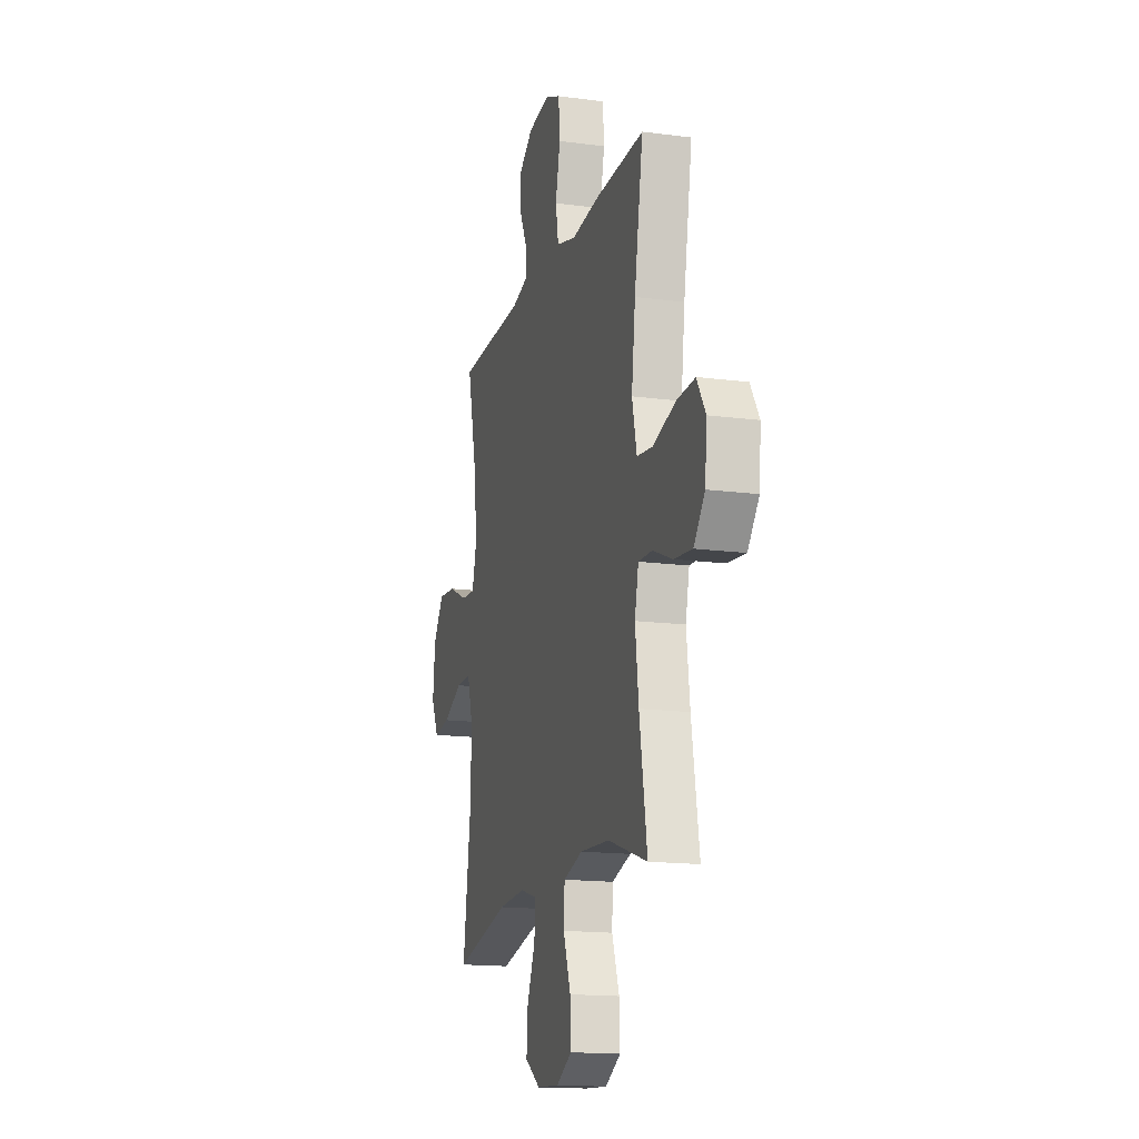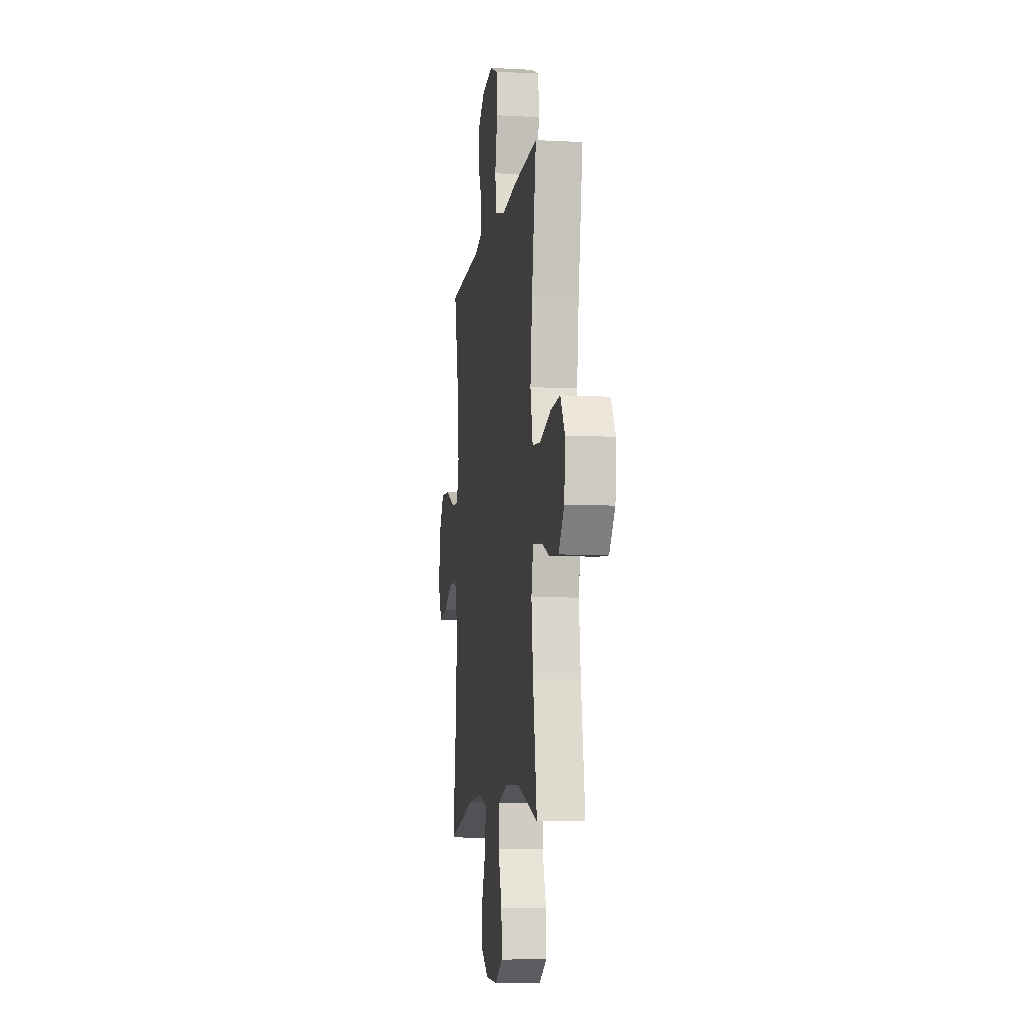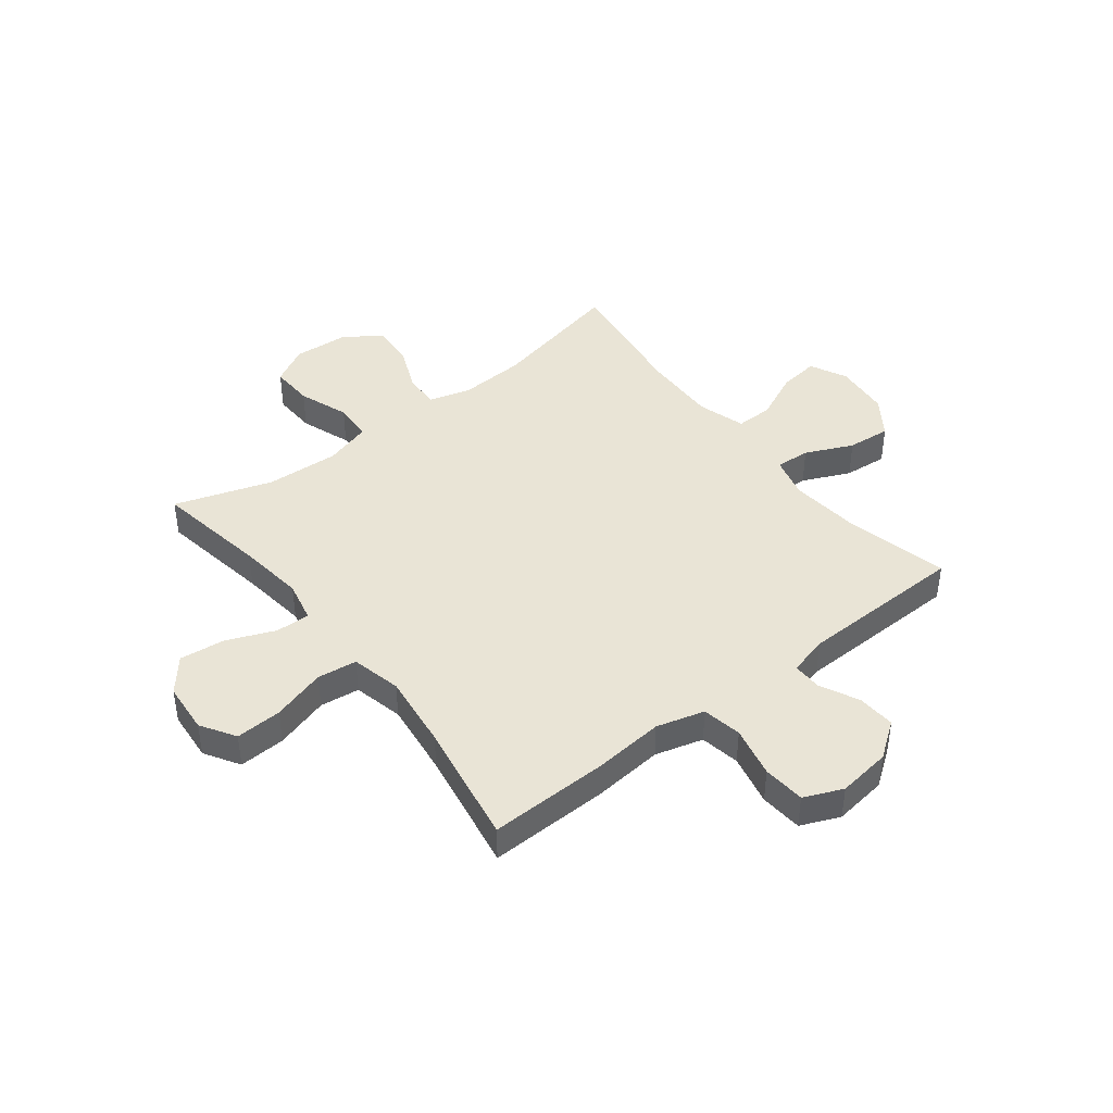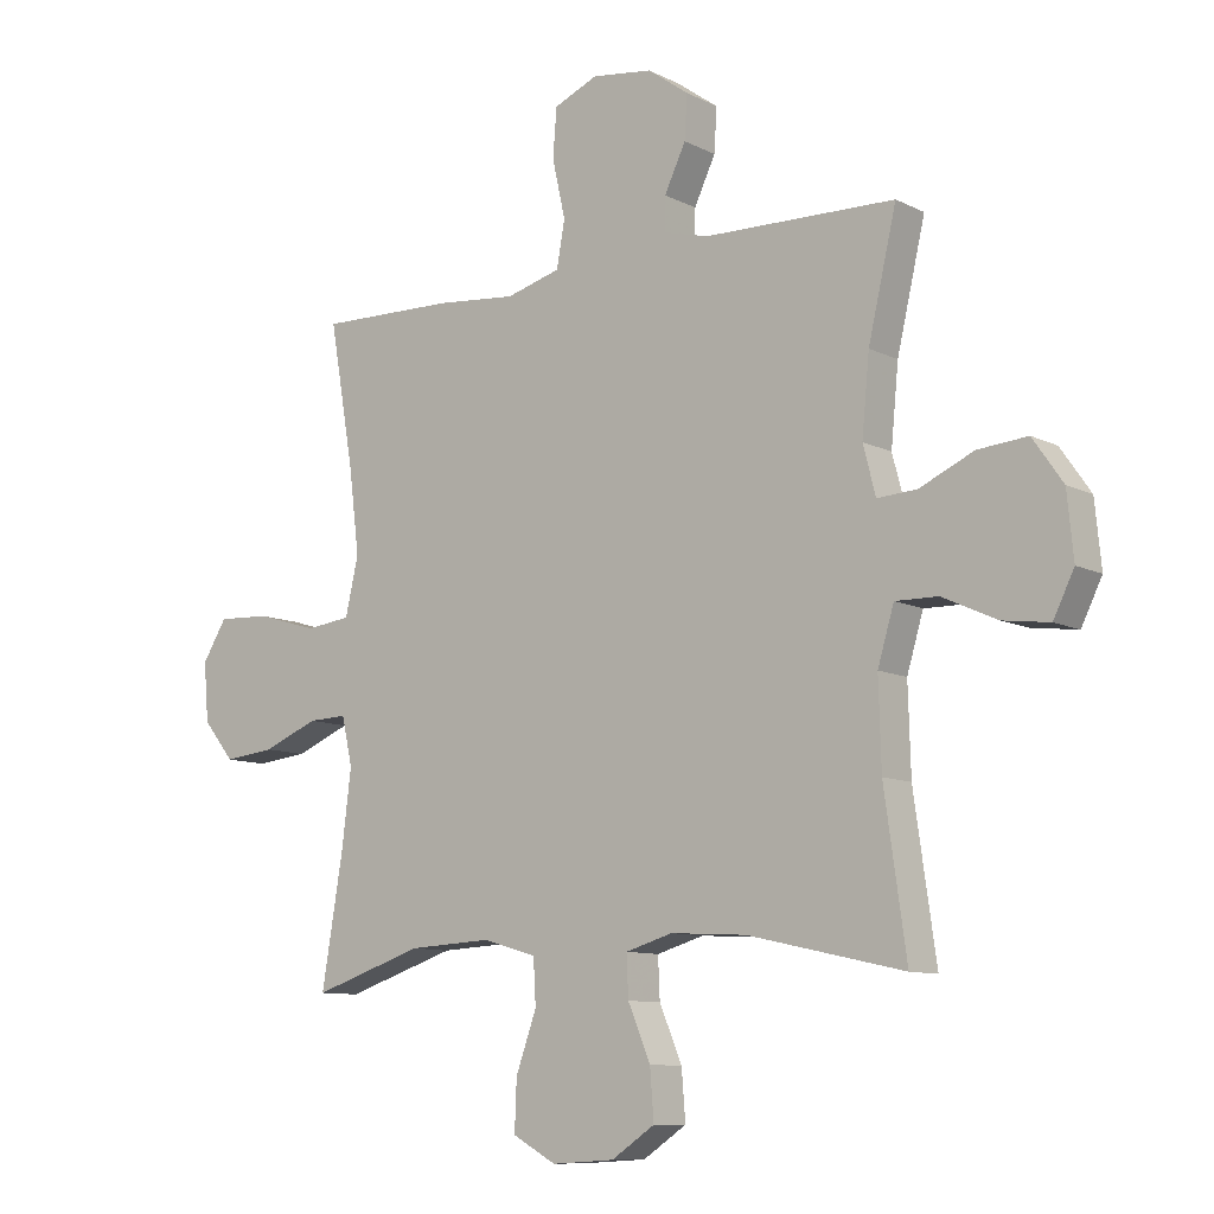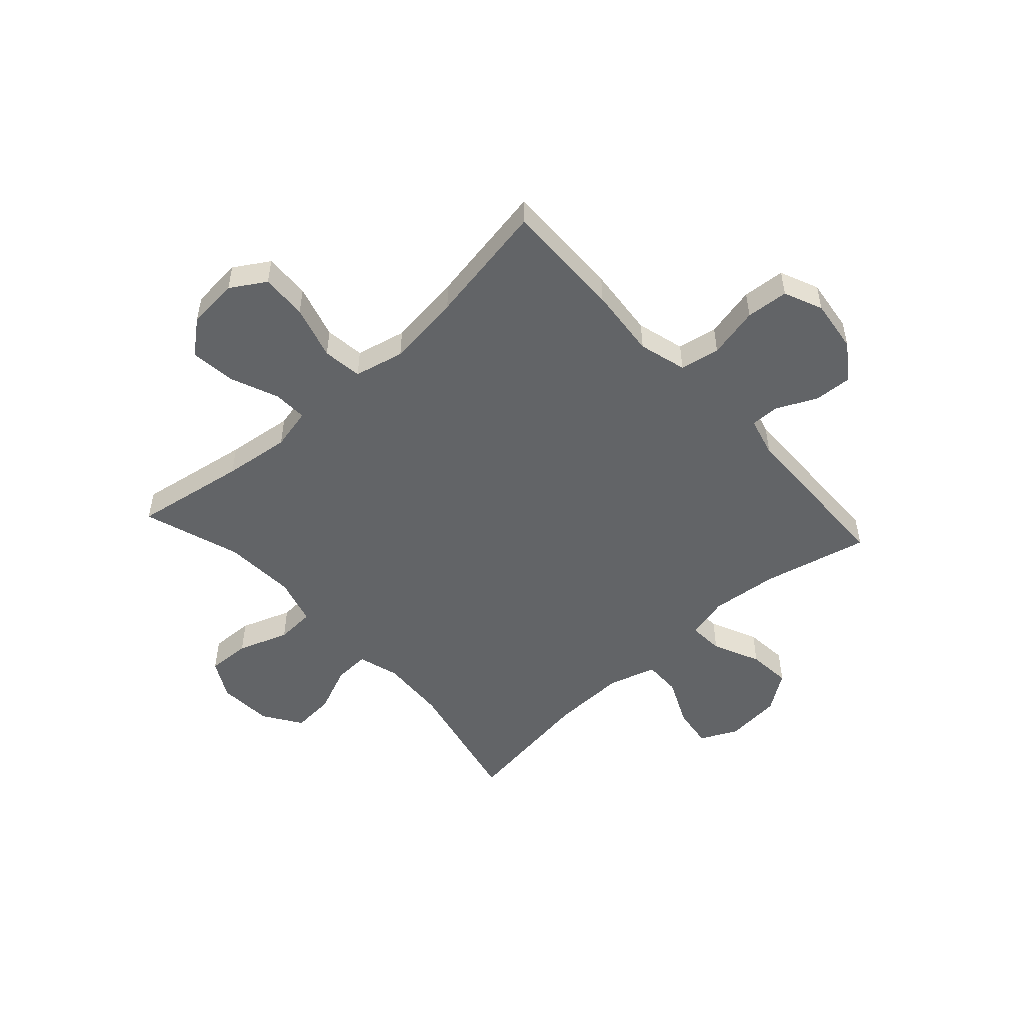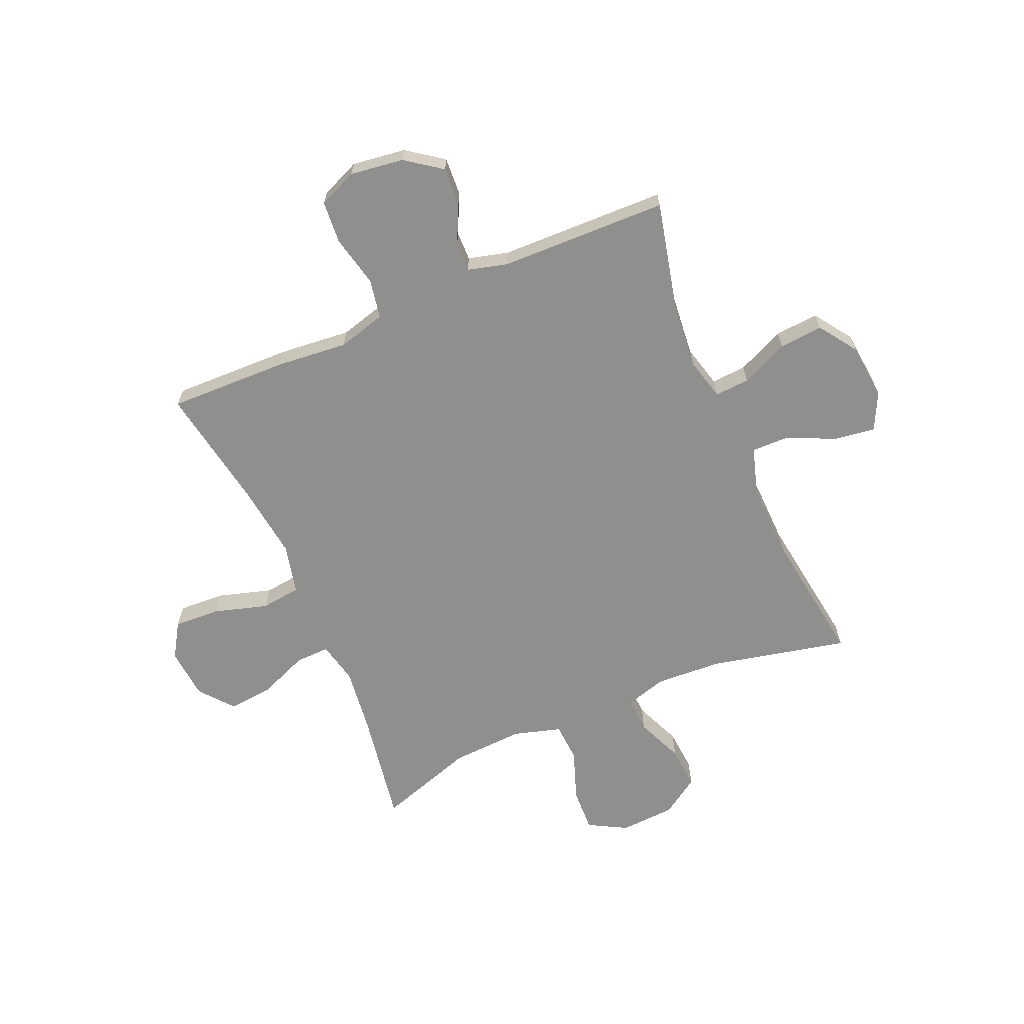
<metadata>
{"format":"obj","ext":"obj","renderer":"f3d","projection":"perspective","resolution":1024,"background":"white","views":[{"elev":-15.7,"azim":-105.5,"up":"+Z"},{"elev":-8.7,"azim":-98.1,"up":"+Z"},{"elev":42.7,"azim":-37.9,"up":"+Y"},{"elev":-9.8,"azim":38.0,"up":"+Z"},{"elev":-51.1,"azim":-47.7,"up":"+Y"},{"elev":-65.3,"azim":23.3,"up":"+Y"}]}
</metadata>
<code>
v -0.5 0.07 -0.5
v -0.466 0.07 -0.295
v -0.451 0.07 -0.174
v -0.468 0.07 -0.098
v -0.53 0.07 -0.1
v -0.618 0.07 -0.136
v -0.7 0.07 -0.145
v -0.75 0.07 -0.084
v -0.758 0.07 0.009
v -0.719 0.07 0.072
v -0.635 0.07 0.068
v -0.537 0.07 0.039
v -0.465 0.07 0.048
v -0.444 0.07 0.139
v -0.461 0.07 0.275
v -0.5 0.07 0.5
v -0.282 0.07 0.495
v -0.154 0.07 0.483
v -0.067 0.07 0.507
v -0.054 0.07 0.579
v -0.075 0.07 0.672
v -0.069 0.07 0.749
v 0.001 0.07 0.779
v 0.098 0.07 0.766
v 0.163 0.07 0.719
v 0.159 0.07 0.65
v 0.125 0.07 0.579
v 0.124 0.07 0.526
v 0.196 0.07 0.507
v 0.5 0.07 0.5
v 0.455 0.07 0.307
v 0.443 0.07 0.184
v 0.463 0.07 0.107
v 0.526 0.07 0.111
v 0.612 0.07 0.15
v 0.691 0.07 0.157
v 0.739 0.07 0.088
v 0.749 0.07 -0.014
v 0.716 0.07 -0.081
v 0.642 0.07 -0.071
v 0.555 0.07 -0.031
v 0.487 0.07 -0.03
v 0.461 0.07 -0.117
v 0.465 0.07 -0.254
v 0.5 0.07 -0.5
v 0.252 0.07 -0.445
v 0.131 0.07 -0.438
v 0.056 0.07 -0.46
v 0.059 0.07 -0.525
v 0.095 0.07 -0.61
v 0.101 0.07 -0.688
v 0.032 0.07 -0.734
v -0.068 0.07 -0.74
v -0.137 0.07 -0.702
v -0.134 0.07 -0.623
v -0.101 0.07 -0.531
v -0.105 0.07 -0.46
v -0.191 0.07 -0.435
v -0.323 0.07 -0.442
v -0.5 0 -0.5
v -0.466 0 -0.295
v -0.451 0 -0.174
v -0.468 0 -0.098
v -0.53 0 -0.1
v -0.618 0 -0.136
v -0.7 0 -0.145
v -0.75 0 -0.084
v -0.758 0 0.009
v -0.719 0 0.072
v -0.635 0 0.068
v -0.537 0 0.039
v -0.465 0 0.048
v -0.444 0 0.139
v -0.461 0 0.275
v -0.5 0 0.5
v -0.282 0 0.495
v -0.154 0 0.483
v -0.067 0 0.507
v -0.054 0 0.579
v -0.075 0 0.672
v -0.069 0 0.749
v 0.001 0 0.779
v 0.098 0 0.766
v 0.163 0 0.719
v 0.159 0 0.65
v 0.125 0 0.579
v 0.124 0 0.526
v 0.196 0 0.507
v 0.5 0 0.5
v 0.455 0 0.307
v 0.443 0 0.184
v 0.463 0 0.107
v 0.526 0 0.111
v 0.612 0 0.15
v 0.691 0 0.157
v 0.739 0 0.088
v 0.749 0 -0.014
v 0.716 0 -0.081
v 0.642 0 -0.071
v 0.555 0 -0.031
v 0.487 0 -0.03
v 0.461 0 -0.117
v 0.465 0 -0.254
v 0.5 0 -0.5
v 0.252 0 -0.445
v 0.131 0 -0.438
v 0.056 0 -0.46
v 0.059 0 -0.525
v 0.095 0 -0.61
v 0.101 0 -0.688
v 0.032 0 -0.734
v -0.068 0 -0.74
v -0.137 0 -0.702
v -0.134 0 -0.623
v -0.101 0 -0.531
v -0.105 0 -0.46
v -0.191 0 -0.435
v -0.323 0 -0.442
f 54 55 56
f 53 54 56
f 52 53 56
f 51 52 56
f 50 51 56
f 49 50 56
f 48 49 56 57
f 47 48 57 58
f 44 45 46
f 43 44 46 47
f 42 43 47 58
f 39 40 41
f 38 39 41
f 37 38 41
f 36 37 41
f 35 36 41
f 34 35 41
f 33 34 41 42
f 42 58 59
f 33 42 59
f 32 33 59
f 29 30 31
f 59 1 2
f 32 59 2
f 31 32 2
f 29 31 2
f 28 29 2
f 25 26 27
f 24 25 27
f 23 24 27
f 22 23 27
f 21 22 27
f 20 21 27
f 15 16 17 18
f 14 15 18 19
f 13 14 19
f 10 11 12
f 9 10 12
f 8 9 12
f 7 8 12
f 6 7 12
f 5 6 12
f 4 5 12 13
f 3 4 13 19
f 28 2 3 19
f 19 20 27 28
f 115 114 113
f 115 113 112
f 115 112 111
f 115 111 110
f 115 110 109
f 115 109 108
f 116 115 108 107
f 117 116 107 106
f 105 104 103
f 106 105 103 102
f 117 106 102 101
f 100 99 98
f 100 98 97
f 100 97 96
f 100 96 95
f 100 95 94
f 100 94 93
f 101 100 93 92
f 118 117 101
f 118 101 92
f 118 92 91
f 90 89 88
f 61 60 118
f 61 118 91
f 61 91 90
f 61 90 88
f 61 88 87
f 86 85 84
f 86 84 83
f 86 83 82
f 86 82 81
f 86 81 80
f 86 80 79
f 77 76 75 74
f 78 77 74 73
f 78 73 72
f 71 70 69
f 71 69 68
f 71 68 67
f 71 67 66
f 71 66 65
f 71 65 64
f 72 71 64 63
f 78 72 63 62
f 78 62 61 87
f 87 86 79 78
f 1 60 61 2
f 2 61 62 3
f 3 62 63 4
f 4 63 64 5
f 5 64 65 6
f 6 65 66 7
f 7 66 67 8
f 8 67 68 9
f 9 68 69 10
f 10 69 70 11
f 11 70 71 12
f 12 71 72 13
f 13 72 73 14
f 14 73 74 15
f 15 74 75 16
f 16 75 76 17
f 17 76 77 18
f 18 77 78 19
f 19 78 79 20
f 20 79 80 21
f 21 80 81 22
f 22 81 82 23
f 23 82 83 24
f 24 83 84 25
f 25 84 85 26
f 26 85 86 27
f 27 86 87 28
f 28 87 88 29
f 29 88 89 30
f 30 89 90 31
f 31 90 91 32
f 32 91 92 33
f 33 92 93 34
f 34 93 94 35
f 35 94 95 36
f 36 95 96 37
f 37 96 97 38
f 38 97 98 39
f 39 98 99 40
f 40 99 100 41
f 41 100 101 42
f 42 101 102 43
f 43 102 103 44
f 44 103 104 45
f 45 104 105 46
f 46 105 106 47
f 47 106 107 48
f 48 107 108 49
f 49 108 109 50
f 50 109 110 51
f 51 110 111 52
f 52 111 112 53
f 53 112 113 54
f 54 113 114 55
f 55 114 115 56
f 56 115 116 57
f 57 116 117 58
f 58 117 118 59
f 59 118 60 1

</code>
